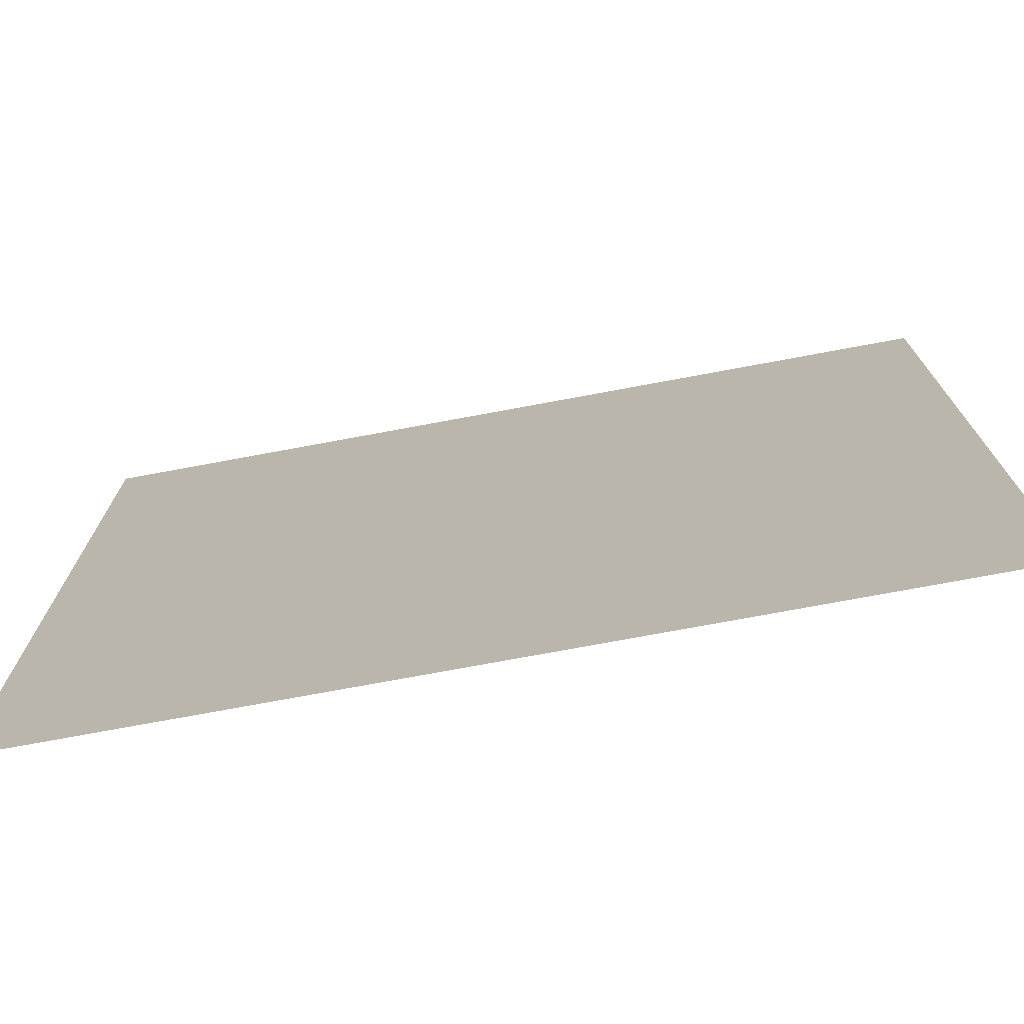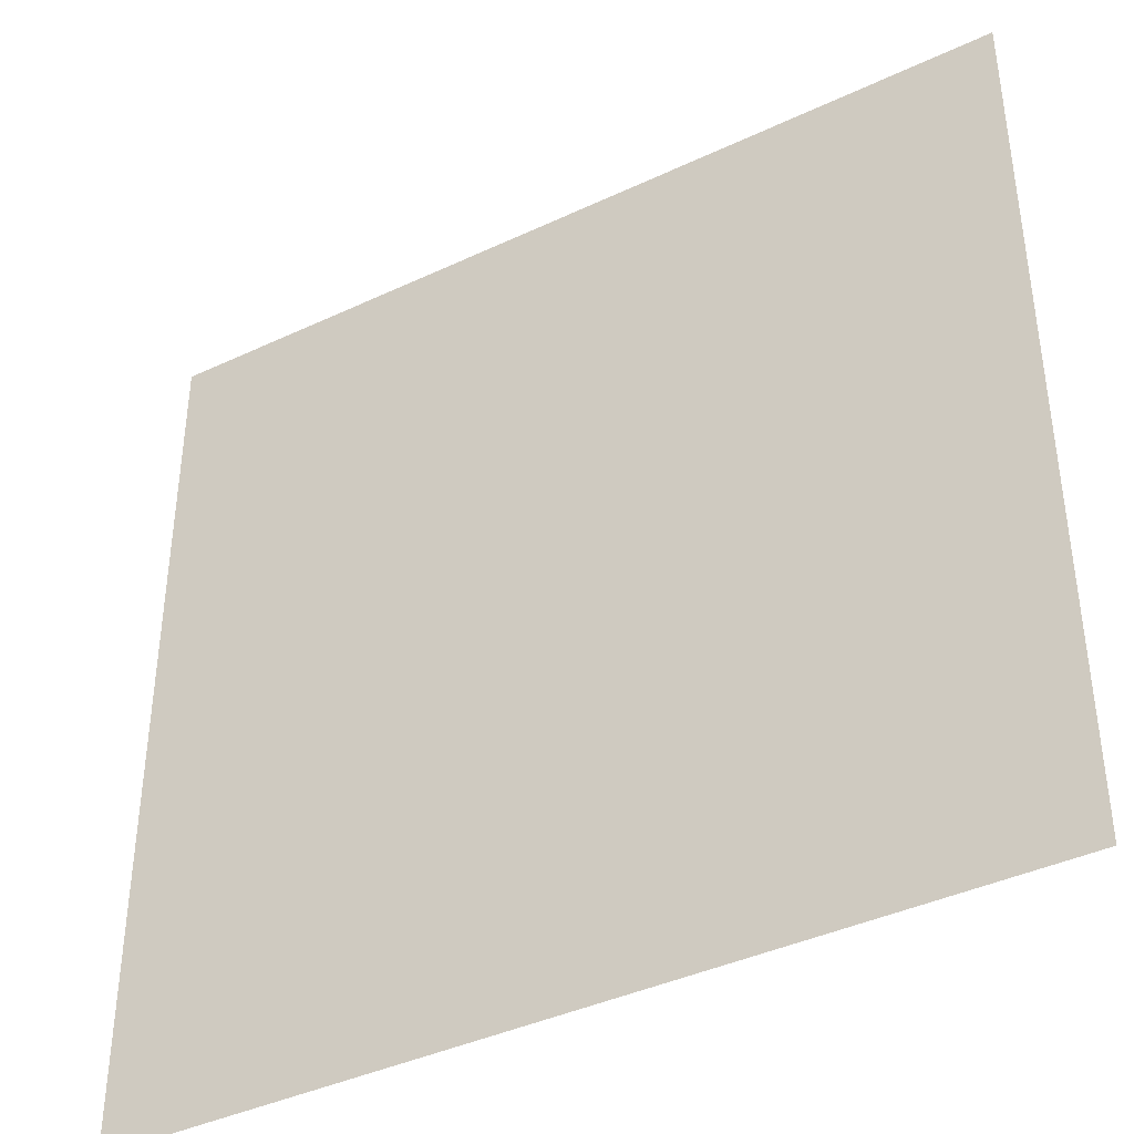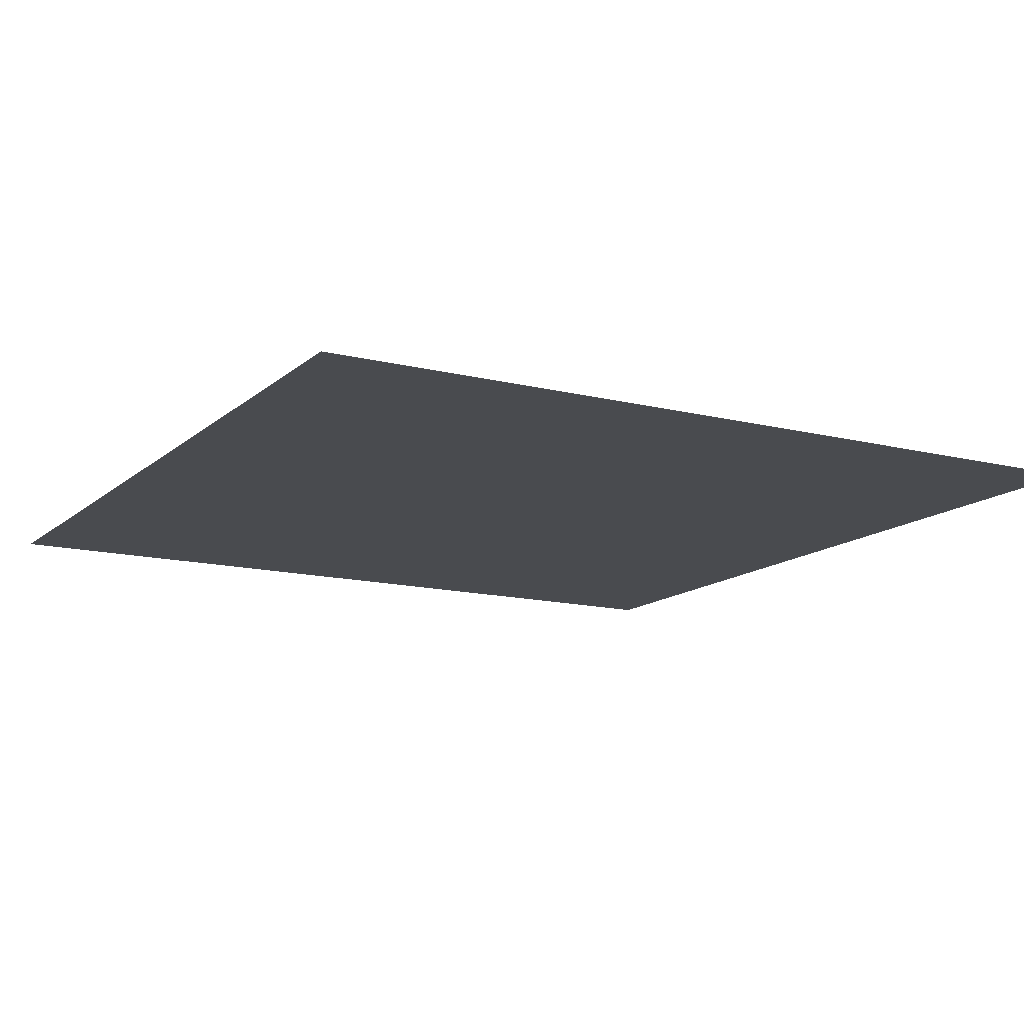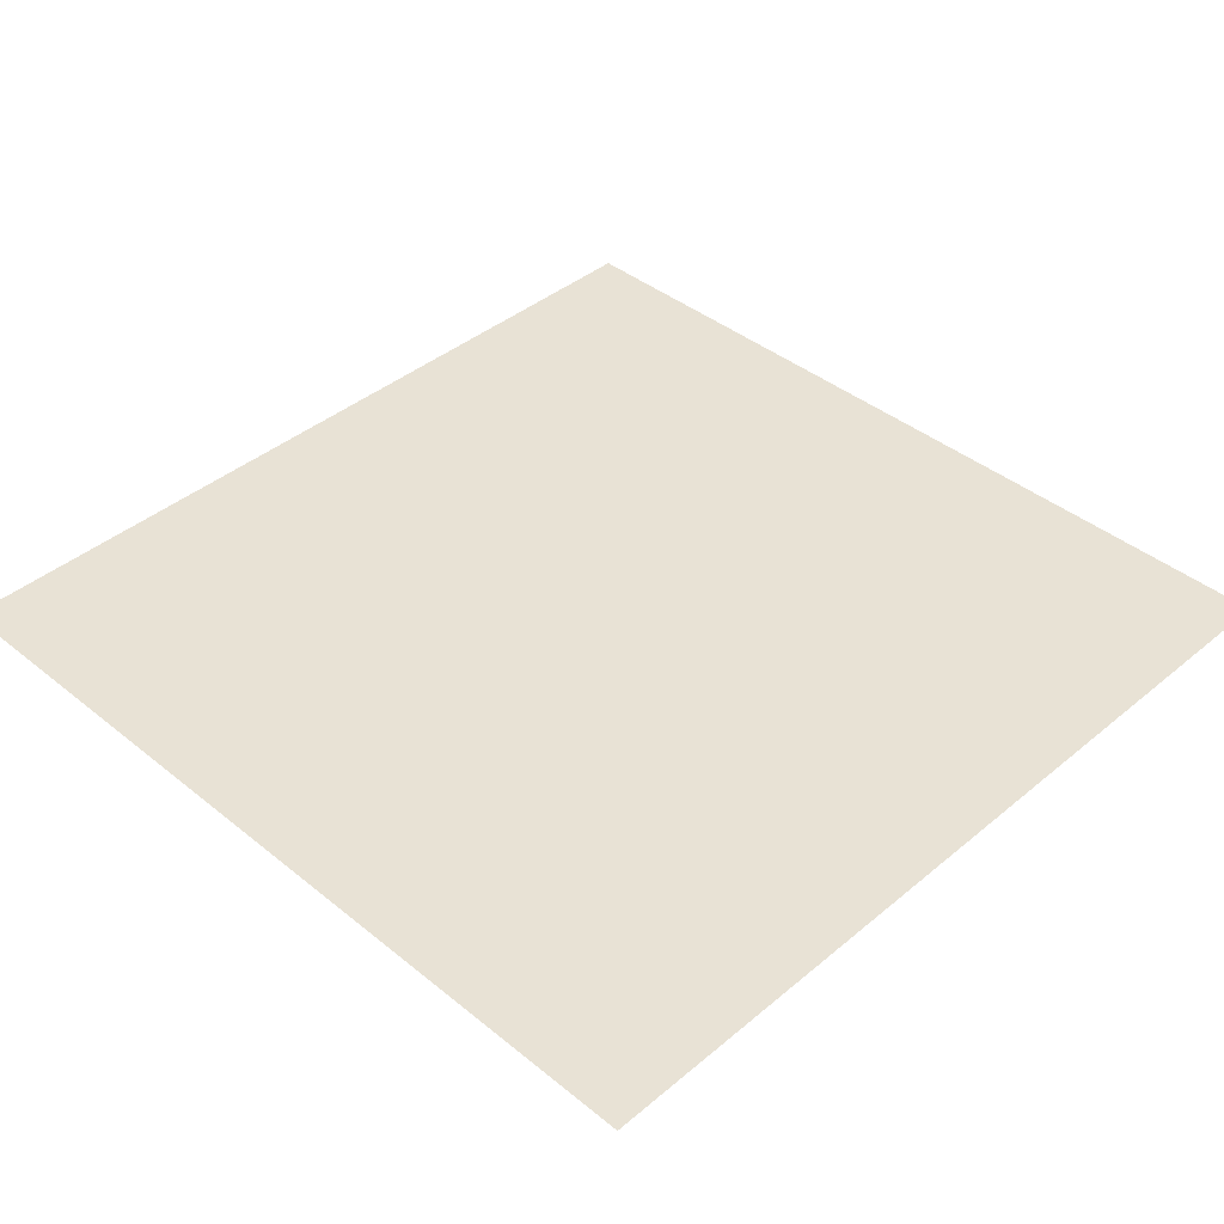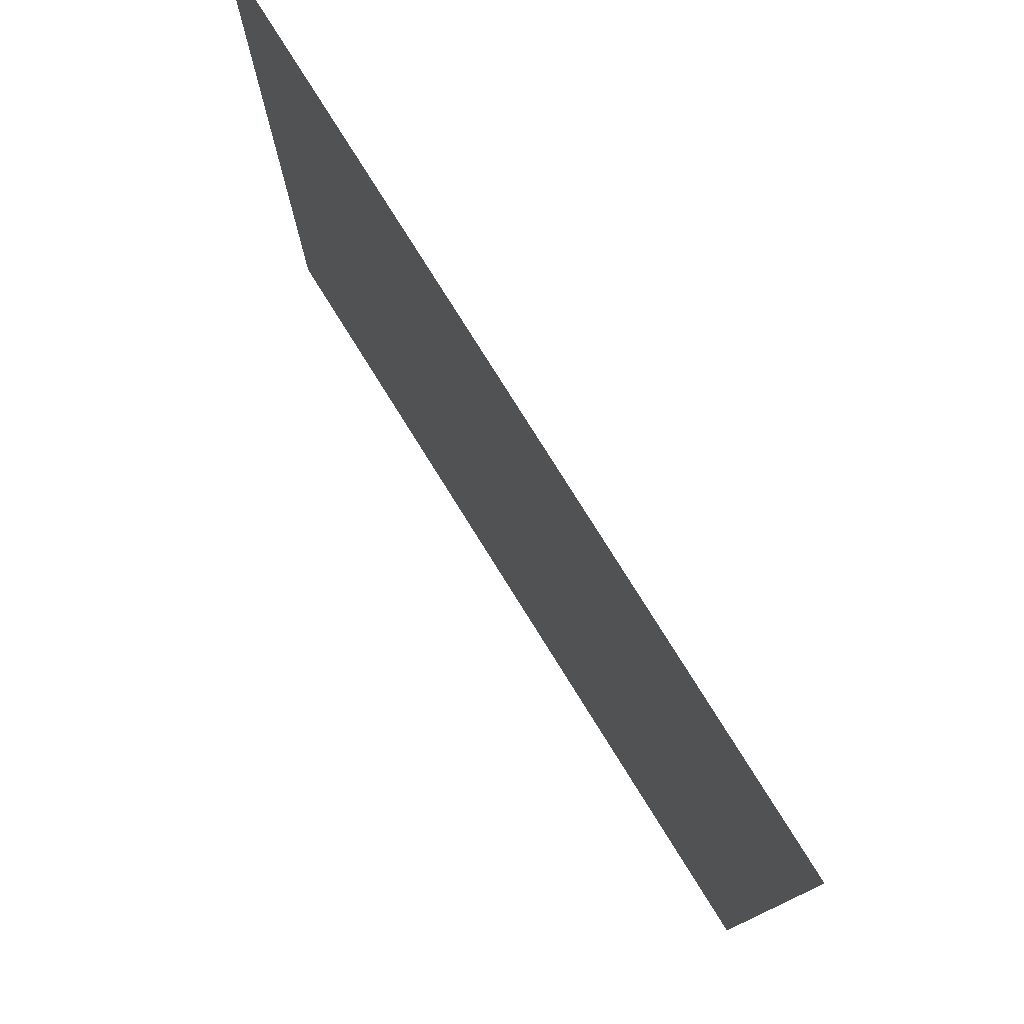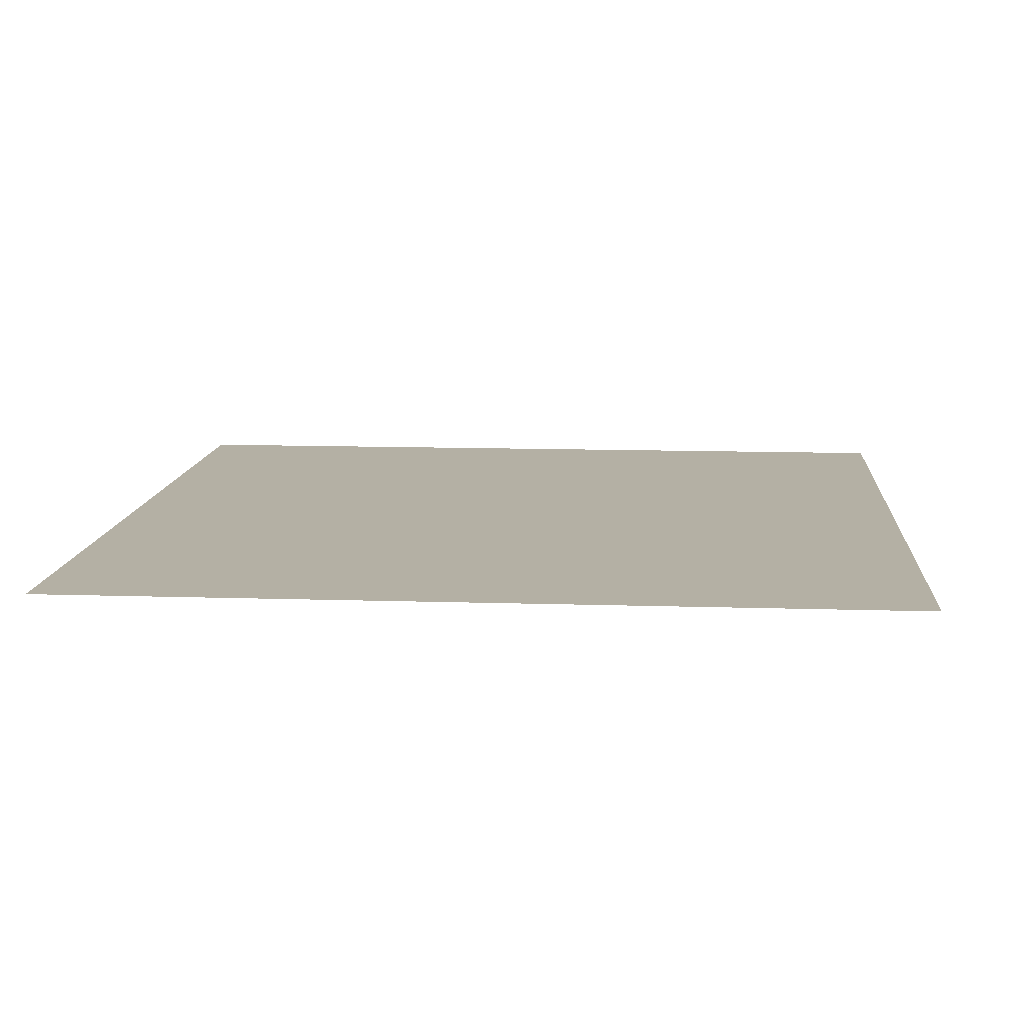
<metadata>
{"format":"obj","ext":"obj","renderer":"f3d","projection":"perspective","resolution":1024,"background":"white","views":[{"elev":-74.9,"azim":-169.5,"up":"+Y"},{"elev":-40.3,"azim":-149.9,"up":"+Y"},{"elev":-13.7,"azim":-119.3,"up":"+Z"},{"elev":40.8,"azim":-135.4,"up":"+Z"},{"elev":78.4,"azim":-122.0,"up":"+Y"},{"elev":11.4,"azim":94.5,"up":"+Z"}]}
</metadata>
<code>
v 0 -50 0
v -100 50 0
v -100 -50 0
v 0 50 0
o P002
f 1 2 3
f 1 4 2

</code>
